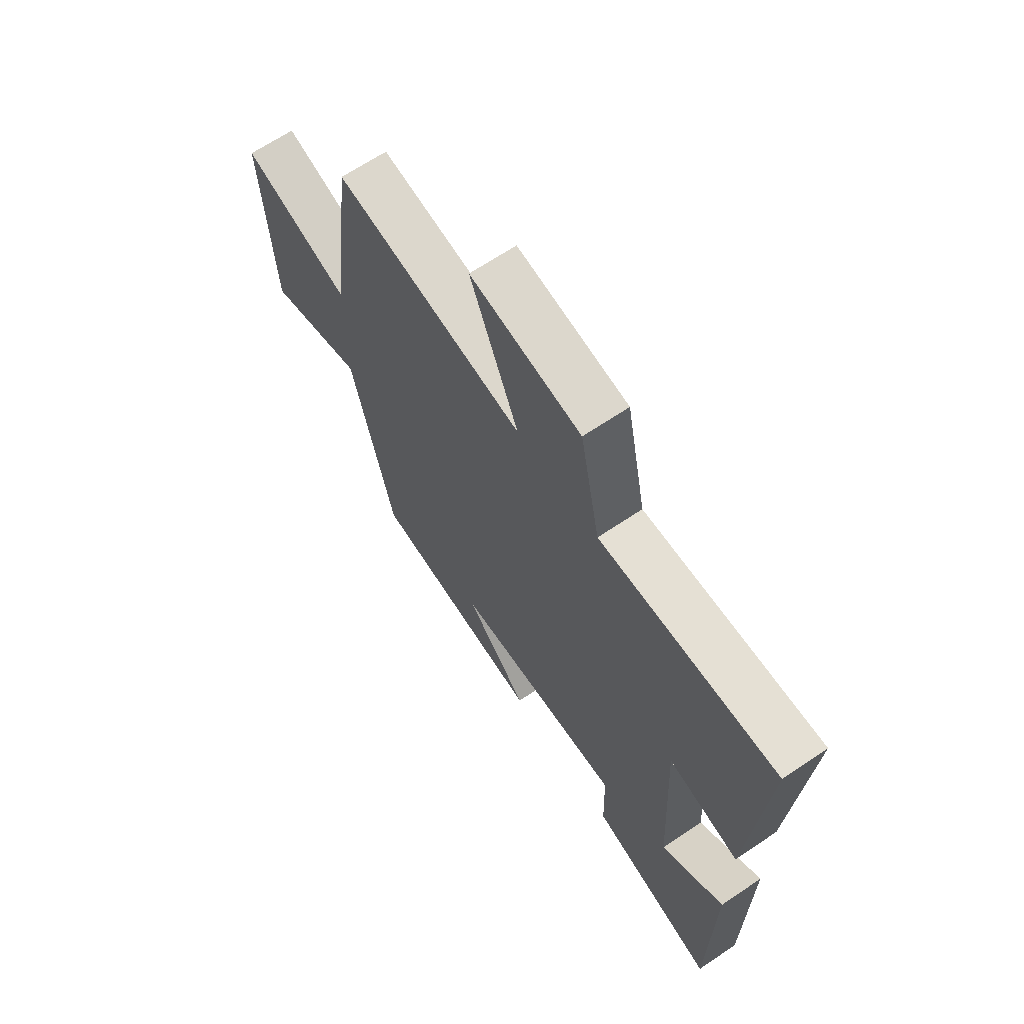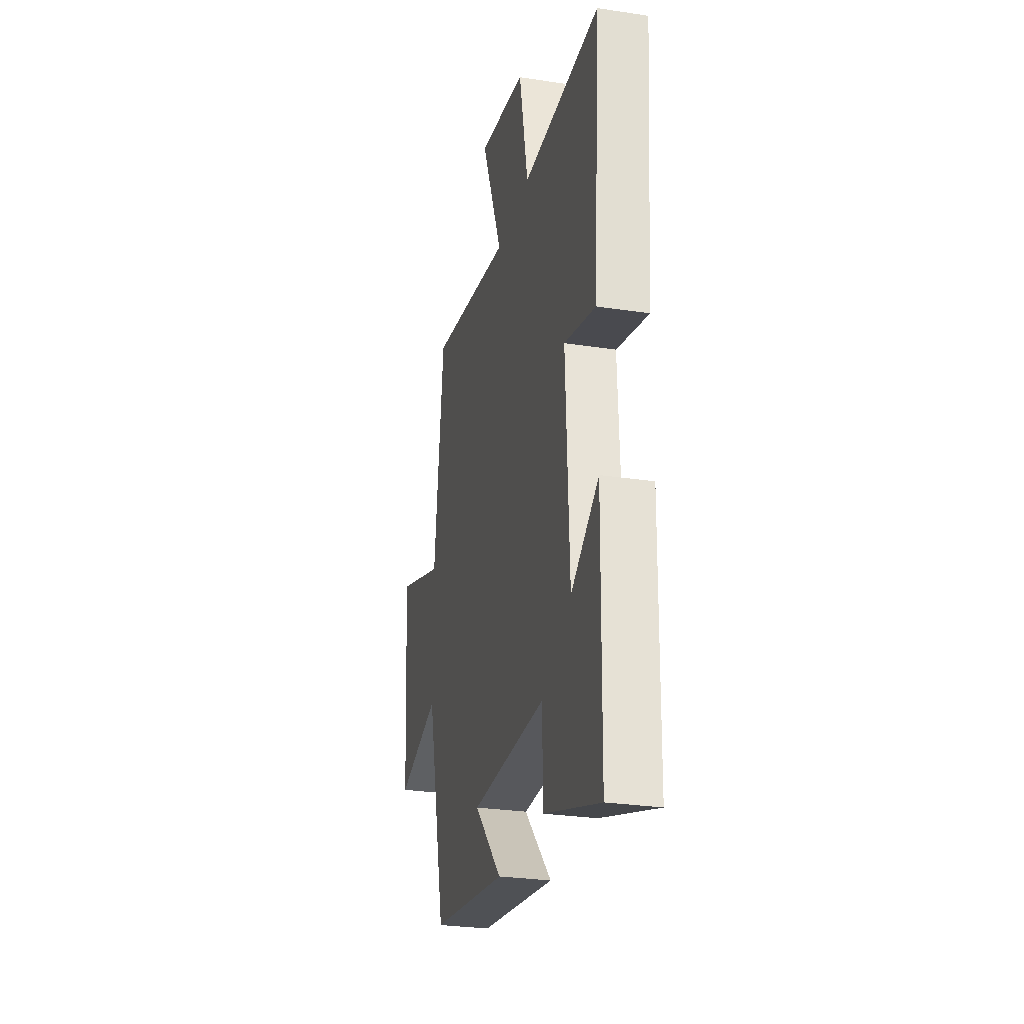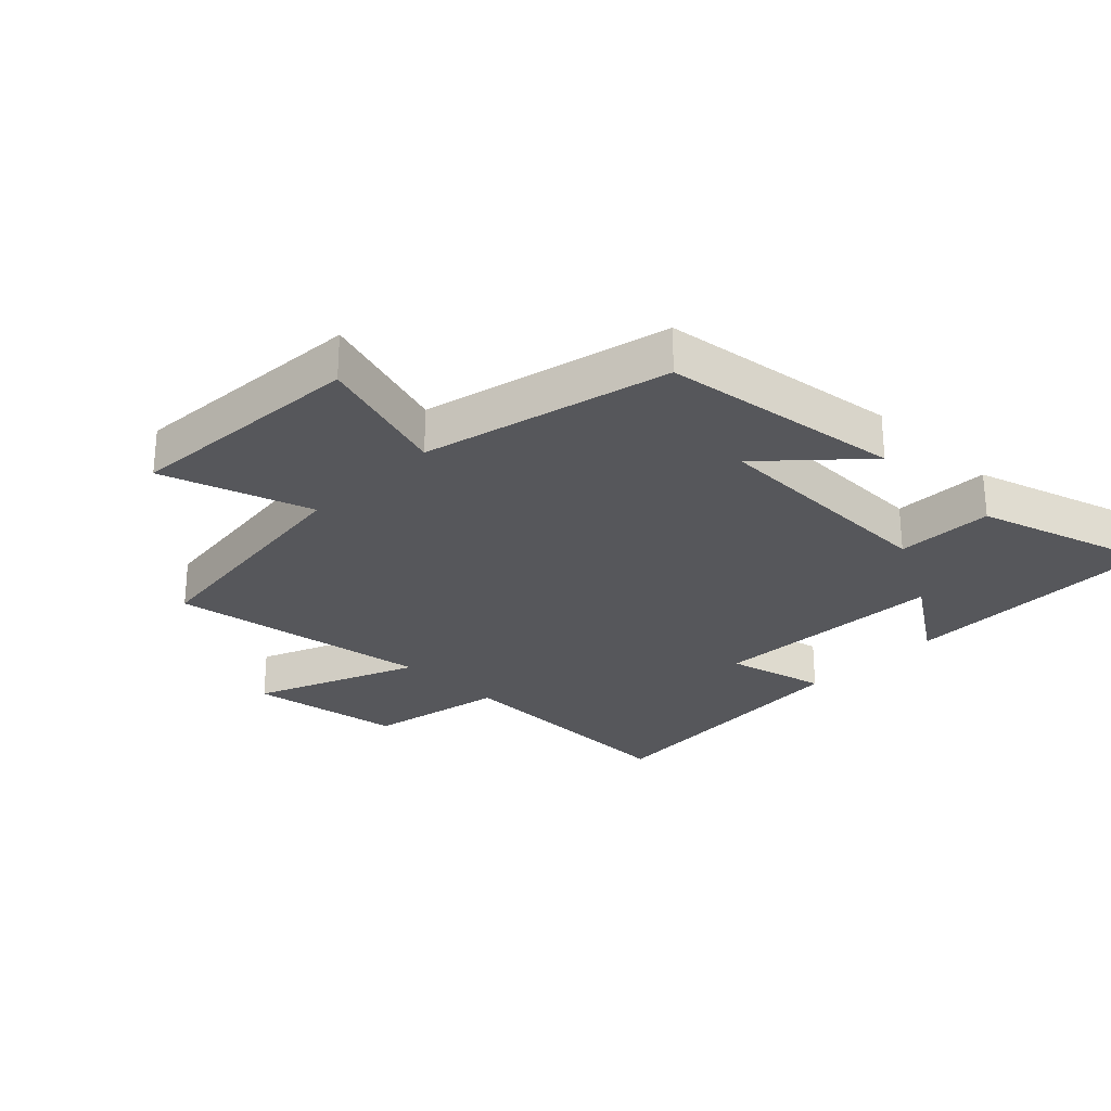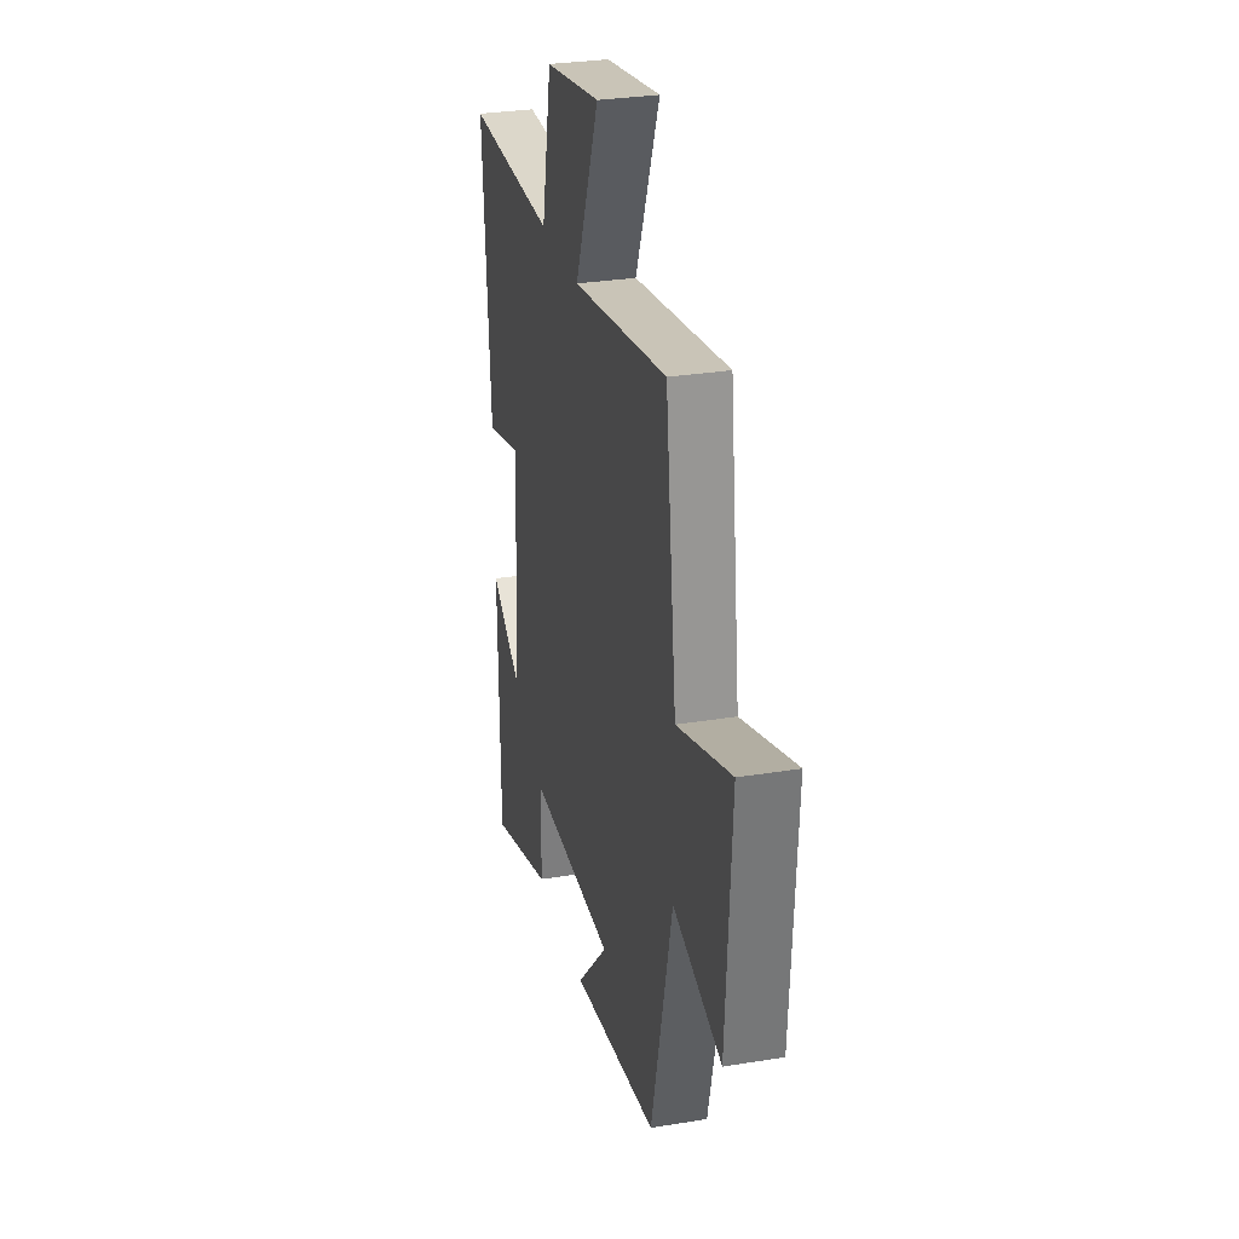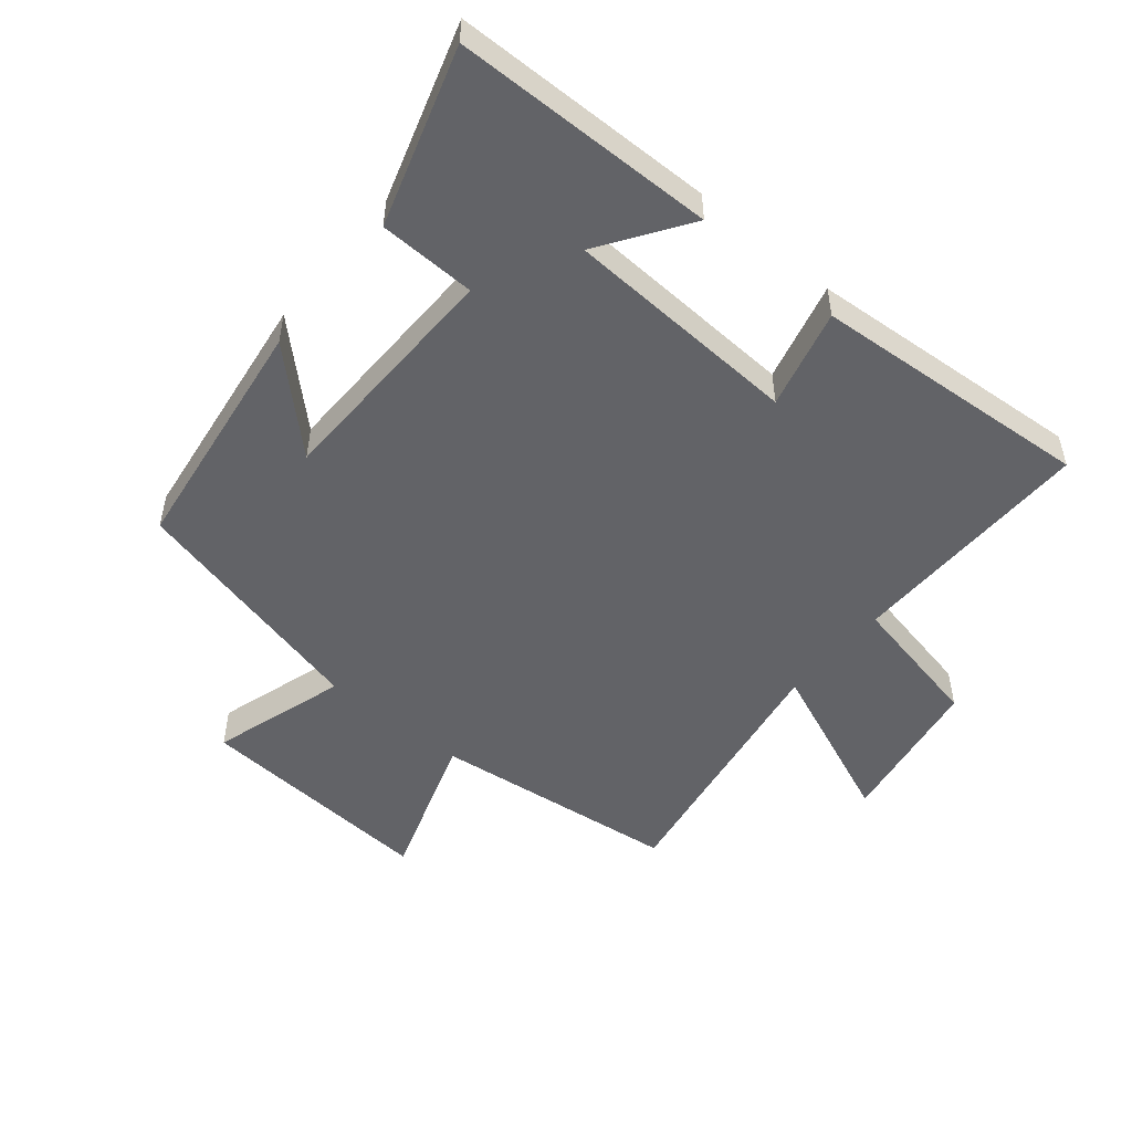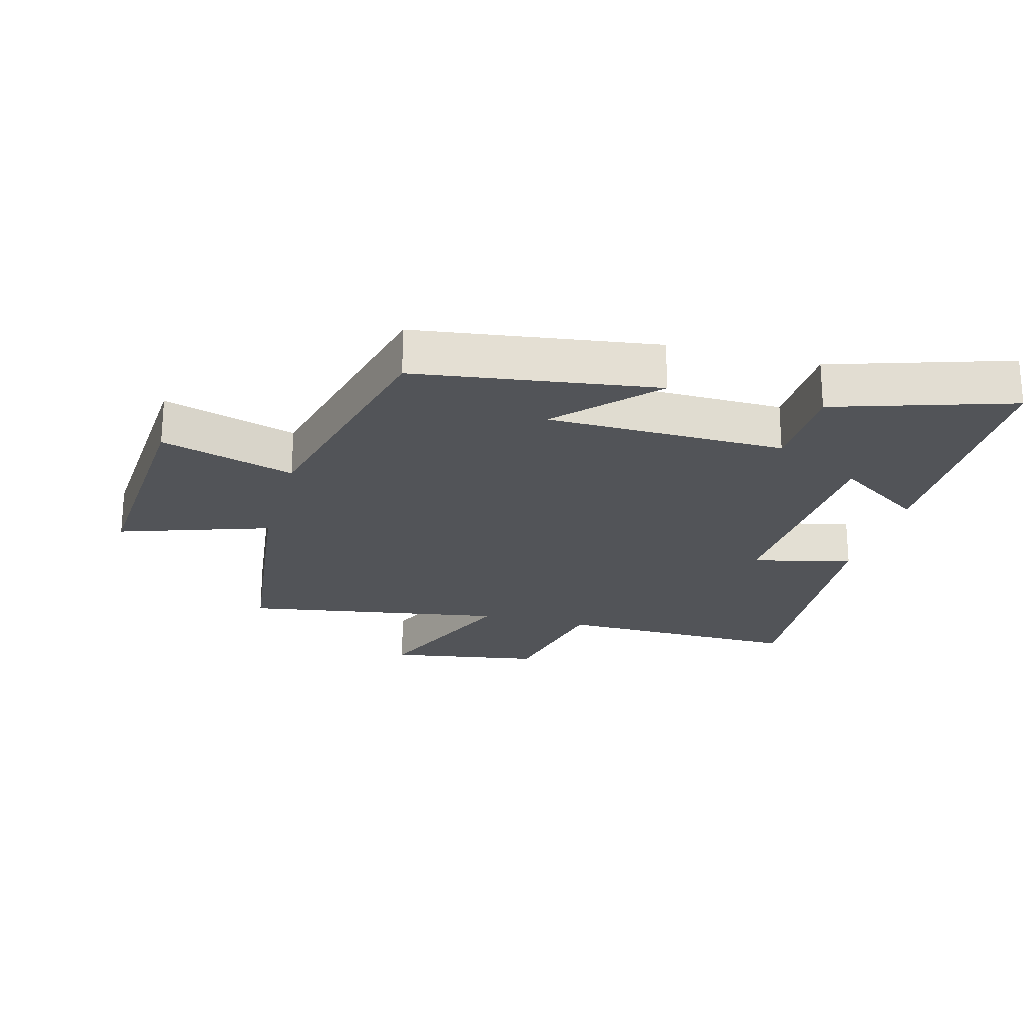
<metadata>
{"format":"obj","ext":"obj","renderer":"f3d","projection":"perspective","resolution":1024,"background":"white","views":[{"elev":65.8,"azim":-124.2,"up":"+Z"},{"elev":-27.5,"azim":-103.3,"up":"+Z"},{"elev":-27.4,"azim":135.4,"up":"+Y"},{"elev":29.5,"azim":76.4,"up":"+Z"},{"elev":-51.0,"azim":-129.8,"up":"+Y"},{"elev":-22.8,"azim":164.9,"up":"+Y"}]}
</metadata>
<code>
v -0.533 0.07 0.506
v -0.143 0.07 0.5
v -0.099 0.07 0.718
v 0.143 0.07 0.758
v 0.037 0.07 0.5
v 0.452 0.07 0.568
v 0.5 0.07 0.179
v 0.736 0.07 0.258
v 0.712 0.07 -0.122
v 0.5 0.07 -0.057
v 0.407 0.07 -0.447
v 0.027 0.07 -0.5
v 0.165 0.07 -0.353
v -0.211 0.07 -0.347
v -0.215 0.07 -0.5
v -0.494 0.07 -0.588
v -0.5 0.07 -0.174
v -0.361 0.07 -0.268
v -0.343 0.07 0.104
v -0.5 0.07 0.064
v -0.533 0 0.506
v -0.143 0 0.5
v -0.099 0 0.718
v 0.143 0 0.758
v 0.037 0 0.5
v 0.452 0 0.568
v 0.5 0 0.179
v 0.736 0 0.258
v 0.712 0 -0.122
v 0.5 0 -0.057
v 0.407 0 -0.447
v 0.027 0 -0.5
v 0.165 0 -0.353
v -0.211 0 -0.347
v -0.215 0 -0.5
v -0.494 0 -0.588
v -0.5 0 -0.174
v -0.361 0 -0.268
v -0.343 0 0.104
v -0.5 0 0.064
f 19 20 1 2
f 18 19 2
f 15 16 17 18
f 14 15 18
f 13 14 18 2
f 10 11 12 13
f 10 13 2
f 7 8 9 10
f 5 6 7 10
f 5 10 2
f 2 3 4 5
f 22 21 40 39
f 22 39 38
f 38 37 36 35
f 38 35 34
f 22 38 34 33
f 33 32 31 30
f 22 33 30
f 30 29 28 27
f 30 27 26 25
f 22 30 25
f 25 24 23 22
f 1 21 22 2
f 2 22 23 3
f 3 23 24 4
f 4 24 25 5
f 5 25 26 6
f 6 26 27 7
f 7 27 28 8
f 8 28 29 9
f 9 29 30 10
f 10 30 31 11
f 11 31 32 12
f 12 32 33 13
f 13 33 34 14
f 14 34 35 15
f 15 35 36 16
f 16 36 37 17
f 17 37 38 18
f 18 38 39 19
f 19 39 40 20
f 20 40 21 1

</code>
